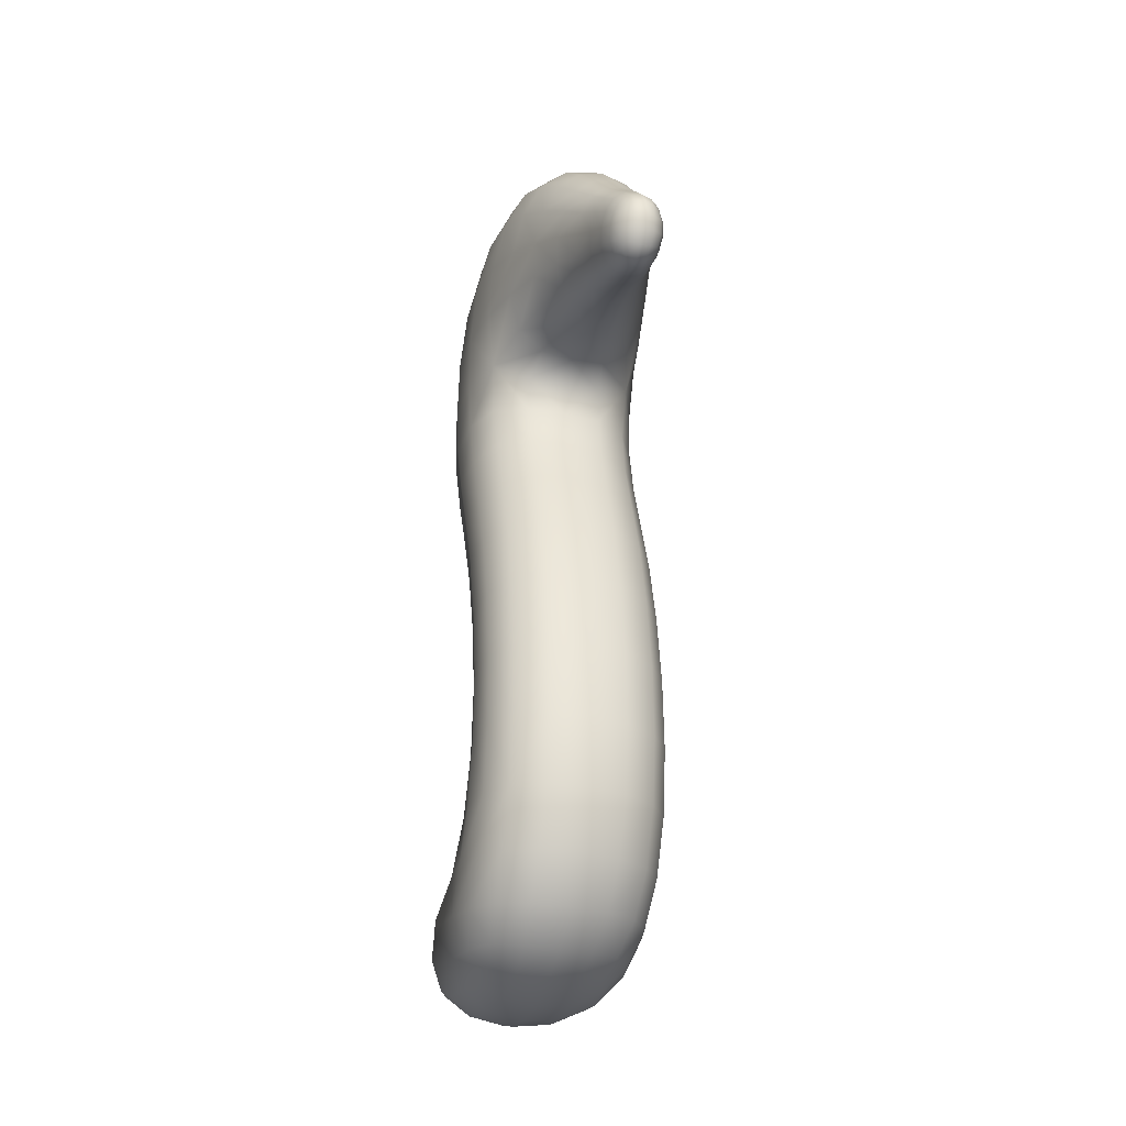
<metadata>
{"format":"obj","ext":"obj","renderer":"f3d","projection":"perspective","resolution":1024,"background":"white","views":[{"elev":-31.1,"azim":162.3,"up":"+Y"}]}
</metadata>
<code>
o Cube.001_Cube.002
v -0.06124 1.637 0.7243
v -0.06903 1.662 0.7659
v -0.05717 1.668 0.7103
v -0.05354 1.619 0.6934
v -0.05717 1.607 0.7391
v -0.06445 1.628 0.7822
v -0.06445 1.696 0.7496
v -0.04993 1.646 0.6826
v -0.04993 1.594 0.7078
v -0.000364 1.596 0.6552
v -0.02312 1.599 0.6594
v -0.000364 1.627 0.6459
v 0.02239 1.599 0.6594
v -0.000364 1.571 0.6729
v -0.02154 1.575 0.676
v -0.02154 1.628 0.6509
v 0.02082 1.628 0.6509
v 0.02082 1.575 0.676
v 0.06052 1.637 0.7243
v 0.05281 1.619 0.6934
v 0.05644 1.668 0.7103
v 0.0683 1.662 0.7659
v 0.05644 1.607 0.7391
v 0.04921 1.594 0.7078
v 0.04921 1.646 0.6826
v 0.06373 1.696 0.7496
v 0.06373 1.628 0.7822
v -0.000826 1.923 0.8814
v -0.000364 1.855 0.8223
v -0.05022 1.913 0.8863
v -0.002212 1.987 0.9492
v 0.04857 1.913 0.8863
v 0.03963 1.847 0.8263
v -0.04036 1.847 0.8263
v -0.061 1.974 0.955
v 0.05658 1.974 0.955
v -0.000364 1.561 0.7604
v -0.000364 1.553 0.725
v 0.02397 1.567 0.7584
v -0.000364 1.576 0.8066
v -0.02469 1.567 0.7584
v -0.02154 1.558 0.7246
v 0.02082 1.558 0.7246
v 0.0271 1.582 0.8039
v -0.02783 1.582 0.8039
v -0.000364 1.713 0.6882
v -0.000364 1.685 0.6619
v -0.02469 1.708 0.691
v -0.000364 1.748 0.7252
v 0.02397 1.708 0.691
v 0.02082 1.682 0.6658
v -0.02154 1.682 0.6658
v -0.02783 1.742 0.7279
v 0.0271 1.742 0.7279
v -0.01506 2.059 1.209
v -0.009606 2.06 1.116
v -0.08623 2.045 1.215
v -0.02034 2.034 1.299
v 0.05629 2.045 1.215
v 0.06171 2.045 1.123
v -0.08093 2.045 1.123
v -0.08478 2.021 1.301
v 0.04482 2.021 1.301
v 0.123 1.768 0.9545
v 0.09963 1.73 0.8816
v 0.1144 1.831 0.9253
v 0.1462 1.8 1.036
v 0.1159 1.705 0.9835
v 0.09296 1.681 0.9053
v 0.09296 1.78 0.8579
v 0.135 1.877 1.002
v 0.1407 1.718 1.07
v -0.1246 1.768 0.9545
v -0.1004 1.73 0.8816
v -0.1174 1.705 0.9835
v -0.1505 1.8 1.036
v -0.1161 1.831 0.9253
v -0.09369 1.78 0.8579
v -0.09369 1.681 0.9053
v -0.1448 1.718 1.07
v -0.1394 1.877 1.002
v -0.000555 1.61 1.021
v -0.000364 1.606 0.9409
v 0.05018 1.62 1.018
v -0.001129 1.599 1.095
v -0.05141 1.62 1.018
v -0.04036 1.614 0.937
v 0.03963 1.614 0.937
v 0.06301 1.611 1.097
v -0.06577 1.611 1.097
v -0.02871 1.81 1.511
v 0.04423 1.81 1.499
v -0.02727 1.906 1.454
v -0.09985 1.81 1.499
v -0.02953 1.7 1.55
v 0.04585 1.702 1.537
v 0.03835 1.901 1.445
v -0.09125 1.901 1.445
v -0.1031 1.702 1.537
v 0.1687 1.83 1.313
v 0.1732 1.832 1.22
v 0.1514 1.926 1.272
v 0.1476 1.822 1.396
v 0.1732 1.722 1.348
v 0.1747 1.726 1.256
v 0.1568 1.927 1.18
v 0.1317 1.912 1.352
v 0.1525 1.715 1.432
v 0.167 1.406 1.33
v 0.1691 1.508 1.358
v 0.1489 1.397 1.405
v 0.1653 1.299 1.291
v 0.1607 1.415 1.255
v 0.1644 1.516 1.276
v 0.1504 1.499 1.436
v 0.1474 1.291 1.364
v 0.1584 1.307 1.219
v -0.1991 1.83 1.313
v -0.1924 1.832 1.22
v -0.2044 1.722 1.348
v -0.1889 1.822 1.396
v -0.1814 1.926 1.272
v -0.176 1.927 1.18
v -0.1941 1.726 1.256
v -0.1949 1.715 1.432
v -0.1716 1.912 1.352
v 0.1631 0.8964 1.197
v 0.1632 1.042 1.218
v 0.1458 0.8967 1.267
v 0.164 0.754 1.193
v 0.1561 0.8962 1.127
v 0.1564 1.045 1.148
v 0.1453 1.038 1.287
v 0.1482 0.7584 1.266
v 0.1564 0.7499 1.122
v -0.03314 1.384 1.516
v -0.03159 1.485 1.55
v -0.1067 1.385 1.504
v -0.03469 1.278 1.472
v 0.04223 1.385 1.504
v 0.04378 1.487 1.538
v -0.1051 1.487 1.538
v -0.1082 1.28 1.46
v 0.04068 1.28 1.46
v -0.2055 1.406 1.33
v -0.2044 1.508 1.358
v -0.188 1.415 1.255
v -0.207 1.299 1.291
v -0.1986 1.397 1.405
v -0.197 1.499 1.436
v -0.1879 1.516 1.276
v -0.189 1.307 1.219
v -0.2001 1.291 1.364
v -0.005363 1.423 1.142
v -0.003655 1.507 1.158
v 0.06884 1.424 1.154
v -0.006966 1.32 1.111
v -0.0813 1.424 1.154
v -0.08128 1.513 1.169
v 0.07255 1.513 1.169
v 0.06656 1.319 1.123
v -0.08234 1.319 1.123
v -0.2043 0.4435 1.307
v -0.2106 0.5232 1.252
v -0.1822 0.4312 1.23
v -0.1854 0.3849 1.366
v -0.2115 0.4626 1.392
v -0.2143 0.5381 1.333
v -0.189 0.5118 1.176
v -0.1648 0.376 1.289
v -0.1934 0.4043 1.451
v -0.009297 0.8959 1.024
v -0.009041 1.051 1.044
v 0.06423 0.896 1.035
v -0.009015 0.744 1.018
v -0.08468 0.896 1.035
v -0.08442 1.05 1.056
v 0.06449 1.05 1.056
v 0.06451 0.7447 1.029
v -0.0844 0.7447 1.029
v -0.2095 0.8964 1.197
v -0.209 1.042 1.218
v -0.1913 0.8962 1.127
v -0.21 0.7541 1.193
v -0.2034 0.8967 1.267
v -0.2022 1.038 1.287
v -0.1911 1.045 1.148
v -0.1911 0.7499 1.122
v -0.2061 0.7586 1.266
v -0.03719 0.9024 1.369
v -0.03677 1.033 1.391
v -0.1116 0.9006 1.358
v -0.03741 0.786 1.366
v 0.03902 0.9006 1.358
v 0.03861 1.034 1.379
v -0.1103 1.034 1.379
v -0.1145 0.7785 1.357
v 0.04131 0.7783 1.357
v -0.01579 0.3117 1.45
v -0.01068 0.3087 1.36
v 0.0555 0.32 1.442
v -0.02112 0.3296 1.541
v -0.08777 0.3201 1.442
v -0.0761 0.317 1.356
v 0.05351 0.317 1.356
v 0.05146 0.3378 1.531
v -0.0942 0.3379 1.531
v 0.1179 0.5599 1.619
v 0.1354 0.5224 1.554
v 0.1069 0.6098 1.566
v 0.09467 0.5961 1.671
v 0.1097 0.5106 1.67
v 0.125 0.4697 1.611
v 0.1259 0.5821 1.496
v 0.08478 0.637 1.623
v 0.08865 0.5506 1.712
v 0.1654 0.4434 1.307
v 0.1685 0.5231 1.252
v 0.1614 0.4622 1.392
v 0.1492 0.3848 1.366
v 0.1543 0.4312 1.23
v 0.1584 0.5118 1.176
v 0.1605 0.5378 1.333
v 0.1465 0.4039 1.452
v 0.1386 0.376 1.289
v -0.005599 0.4145 1.124
v -0.006785 0.4975 1.068
v 0.06549 0.4171 1.135
v -0.005397 0.3573 1.193
v -0.07859 0.4171 1.135
v -0.08218 0.4991 1.08
v 0.06673 0.4991 1.08
v 0.05844 0.3624 1.201
v -0.07116 0.3624 1.201
v -0.03123 0.6519 1.736
v -0.03375 0.6926 1.686
v -0.08138 0.6469 1.728
v -0.02893 0.5991 1.772
v 0.0187 0.6449 1.729
v 0.01361 0.6827 1.682
v -0.0809 0.6845 1.681
v -0.0765 0.5976 1.762
v 0.01801 0.5958 1.763
v -0.03782 0.6899 1.495
v -0.03782 0.6814 1.432
v -0.0989 0.6809 1.5
v -0.03724 0.7065 1.56
v 0.02406 0.6798 1.501
v 0.03413 0.6692 1.434
v -0.1087 0.67 1.434
v -0.08849 0.6973 1.564
v 0.01468 0.696 1.565
v -0.1828 0.5629 1.617
v -0.1989 0.5245 1.552
v -0.1706 0.5135 1.669
v -0.1591 0.5998 1.668
v -0.1759 0.6127 1.565
v -0.1938 0.584 1.495
v -0.1846 0.4716 1.609
v -0.1493 0.554 1.71
v -0.1532 0.6403 1.621
v -0.02738 0.4407 1.747
v -0.02709 0.3966 1.695
v 0.03248 0.4475 1.739
v -0.02718 0.4894 1.779
v -0.08796 0.4487 1.738
v -0.09373 0.4052 1.685
v 0.03895 0.4044 1.686
v 0.02397 0.4936 1.769
v -0.07919 0.495 1.769
v -0.03923 1.573 0.72
v -0.04498 1.582 0.7516
v -0.05072 1.599 0.7958
v -0.07542 1.653 0.8374
v -0.08078 1.693 0.8184
v -0.07542 1.733 0.7993
v -0.05072 1.725 0.736
v -0.04498 1.693 0.6987
v -0.03923 1.67 0.6739
v -0.03923 1.633 0.6638
v -0.0421 1.606 0.6722
v -0.03923 1.584 0.6871
v 0.01924 1.56 0.6985
v -0.000364 1.554 0.697
v -0.01997 1.56 0.6985
v -0.01997 1.657 0.6524
v -0.000364 1.659 0.6475
v 0.01924 1.657 0.6524
v 0.0385 1.633 0.6638
v 0.04138 1.606 0.6722
v 0.0385 1.584 0.6871
v 0.04999 1.599 0.7958
v 0.04425 1.582 0.7516
v 0.0385 1.573 0.72
v 0.0385 1.67 0.6739
v 0.04425 1.693 0.6987
v 0.04999 1.725 0.736
v 0.07469 1.733 0.7993
v 0.08005 1.693 0.8184
v 0.07469 1.653 0.8374
v -0.03253 1.599 0.8629
v -0.000364 1.593 0.8661
v 0.0318 1.599 0.8629
v 0.0318 1.787 0.7738
v -0.000364 1.793 0.7707
v -0.03253 1.787 0.7738
v -0.1717 1.725 1.161
v -0.1744 1.823 1.125
v -0.1604 1.911 1.086
v 0.1505 1.911 1.086
v 0.1645 1.823 1.125
v 0.1621 1.725 1.161
v -0.07765 1.578 1.155
v -0.002143 1.568 1.146
v 0.07238 1.578 1.155
v 0.06164 2.022 1.034
v -0.004985 2.036 1.027
v -0.07161 2.022 1.034
v -0.07369 1.822 0.8381
v -0.09138 1.882 0.9009
v -0.11 1.938 0.9724
v 0.1056 1.938 0.9724
v 0.08973 1.882 0.9009
v 0.07296 1.822 0.8381
v 0.1144 1.649 1.093
v 0.09193 1.651 1.007
v 0.07296 1.639 0.9251
v -0.07369 1.639 0.9251
v -0.09337 1.651 1.007
v -0.118 1.649 1.093
v -0.1623 1.707 1.497
v -0.1572 1.813 1.461
v -0.1429 1.899 1.413
v 0.09491 1.899 1.413
v 0.107 1.813 1.461
v 0.1107 1.707 1.497
v -0.1038 1.59 1.552
v -0.03031 1.589 1.565
v 0.04507 1.59 1.552
v 0.03597 1.973 1.378
v -0.02466 1.983 1.382
v -0.08399 1.973 1.378
v -0.1404 2.001 1.144
v -0.1456 2 1.235
v -0.1385 1.98 1.315
v 0.0993 1.98 1.315
v 0.1158 2 1.235
v 0.1211 2.001 1.144
v 0.1517 1.603 1.448
v 0.1713 1.611 1.367
v 0.1692 1.617 1.278
v -0.1957 1.603 1.448
v -0.2039 1.611 1.367
v -0.1897 1.617 1.278
v -0.08364 1.195 1.086
v -0.00826 1.196 1.075
v 0.06527 1.195 1.086
v -0.1095 1.165 1.415
v -0.03599 1.164 1.427
v 0.03939 1.165 1.415
v 0.1461 1.173 1.321
v 0.164 1.18 1.251
v 0.1571 1.186 1.18
v -0.2014 1.173 1.321
v -0.2083 1.18 1.251
v -0.1903 1.186 1.18
v 0.1086 1.491 1.5
v 0.1071 1.39 1.467
v 0.1055 1.284 1.424
v 0.1258 1.314 1.159
v 0.1285 1.422 1.192
v 0.1333 1.519 1.207
v -0.1644 1.491 1.5
v -0.1659 1.39 1.467
v -0.1675 1.284 1.424
v -0.1471 1.519 1.207
v -0.1464 1.422 1.192
v -0.1472 1.314 1.159
v -0.08357 0.6084 1.043
v -0.008182 0.6072 1.031
v 0.06534 0.6084 1.043
v -0.1148 0.693 1.381
v -0.03757 0.7053 1.385
v 0.04113 0.6927 1.381
v 0.1531 0.635 1.287
v 0.1657 0.6259 1.21
v 0.1571 0.618 1.137
v -0.2098 0.6352 1.287
v -0.2104 0.626 1.21
v -0.1903 0.618 1.137
v 0.1034 1.036 1.345
v 0.1043 0.8979 1.325
v 0.1078 0.7657 1.326
v 0.1238 0.7467 1.064
v 0.1235 0.896 1.07
v 0.1238 1.048 1.09
v -0.1492 0.7467 1.064
v -0.1495 0.896 1.07
v -0.1492 1.048 1.09
v -0.1755 0.7659 1.326
v -0.1713 0.8979 1.325
v -0.1696 1.036 1.345
v -0.06772 0.3305 1.275
v -0.006863 0.323 1.273
v 0.05223 0.3305 1.275
v -0.09599 0.3674 1.615
v -0.02533 0.3589 1.625
v 0.0448 0.367 1.616
v 0.1114 0.3626 1.502
v 0.1144 0.3445 1.415
v 0.1066 0.3401 1.336
v -0.1557 0.3629 1.501
v -0.1483 0.3446 1.415
v -0.1313 0.3401 1.336
v -0.1471 0.5039 1.116
v -0.1415 0.4232 1.17
v -0.1279 0.3709 1.23
v -0.192 0.4335 1.536
v -0.2082 0.4894 1.476
v -0.2066 0.558 1.416
v 0.1365 0.4325 1.537
v 0.1491 0.4883 1.477
v 0.1433 0.5571 1.417
v 0.1099 0.3709 1.23
v 0.1227 0.4232 1.17
v 0.1259 0.5039 1.116
v -0.08122 0.7037 1.624
v -0.03594 0.7134 1.626
v 0.009892 0.7022 1.625
v -0.07339 0.5445 1.777
v -0.0274 0.5423 1.788
v 0.01772 0.543 1.778
v -0.1186 0.5848 1.739
v -0.1259 0.6296 1.705
v -0.1225 0.665 1.661
v 0.05899 0.5817 1.741
v 0.0626 0.6261 1.708
v 0.05514 0.6619 1.663
v 0.09334 0.6355 1.452
v 0.07591 0.6524 1.523
v 0.05833 0.671 1.583
v 0.0655 0.5124 1.745
v 0.08154 0.4704 1.712
v 0.09332 0.4287 1.658
v -0.1651 0.6369 1.451
v -0.1485 0.6546 1.522
v -0.1301 0.6735 1.582
v -0.1499 0.4303 1.657
v -0.1391 0.4726 1.711
v -0.1229 0.515 1.744
v -0.05933 1.62 0.8533
v -0.05933 1.767 0.7834
v -0.03341 1.571 0.7015
v -0.03341 1.653 0.6623
v 0.05861 1.62 0.8533
v 0.05861 1.767 0.7834
v 0.03268 1.571 0.7015
v 0.03268 1.653 0.6623
v -0.1506 1.618 1.187
v -0.1271 1.98 1.053
v 0.1172 1.98 1.053
v 0.1418 1.618 1.187
v -0.1631 1.595 1.513
v -0.1238 1.953 1.37
v 0.07843 1.953 1.37
v 0.1099 1.595 1.513
v -0.1485 1.192 1.122
v 0.1245 1.192 1.122
v -0.1688 1.168 1.38
v 0.1042 1.168 1.38
v -0.1484 0.612 1.078
v 0.1246 0.612 1.078
v -0.1851 0.6456 1.365
v 0.1167 0.6451 1.365
v -0.1106 0.3456 1.28
v 0.09159 0.3456 1.28
v -0.1555 0.3922 1.586
v 0.1027 0.3915 1.586
v -0.1125 0.6829 1.622
v 0.04226 0.6805 1.624
v -0.1061 0.5478 1.755
v 0.04869 0.5454 1.757
f 1 5 6 2
f 2 6 274 275
f 5 272 273 6
f 6 273 451 274
f 1 2 7 3
f 3 7 277 278
f 2 275 276 7
f 7 276 452 277
f 1 3 8 4
f 4 8 280 281
f 3 278 279 8
f 8 279 454 280
f 1 4 9 5
f 5 9 271 272
f 4 281 282 9
f 9 282 453 271
f 10 14 15 11
f 11 15 282 281
f 14 284 285 15
f 15 285 453 282
f 10 11 16 12
f 12 16 286 287
f 11 281 280 16
f 16 280 454 286
f 10 12 17 13
f 13 17 289 290
f 12 287 288 17
f 17 288 458 289
f 10 13 18 14
f 14 18 283 284
f 13 290 291 18
f 18 291 457 283
f 19 23 24 20
f 20 24 291 290
f 23 293 294 24
f 24 294 457 291
f 19 20 25 21
f 21 25 295 296
f 20 290 289 25
f 25 289 458 295
f 19 21 26 22
f 22 26 298 299
f 21 296 297 26
f 26 297 456 298
f 19 22 27 23
f 23 27 292 293
f 22 299 300 27
f 27 300 455 292
f 28 32 33 29
f 29 33 304 305
f 32 323 324 33
f 33 324 456 304
f 28 29 34 30
f 30 34 319 320
f 29 305 306 34
f 34 306 452 319
f 28 30 35 31
f 31 35 318 317
f 30 320 321 35
f 35 321 460 318
f 28 31 36 32
f 32 36 322 323
f 31 317 316 36
f 36 316 461 322
f 37 41 42 38
f 38 42 285 284
f 41 272 271 42
f 42 271 453 285
f 37 38 43 39
f 39 43 294 293
f 38 284 283 43
f 43 283 457 294
f 37 39 44 40
f 40 44 303 302
f 39 293 292 44
f 44 292 455 303
f 37 40 45 41
f 41 45 273 272
f 40 302 301 45
f 45 301 451 273
f 46 50 51 47
f 47 51 288 287
f 50 296 295 51
f 51 295 458 288
f 46 47 52 48
f 48 52 279 278
f 47 287 286 52
f 52 286 454 279
f 46 48 53 49
f 49 53 306 305
f 48 278 277 53
f 53 277 452 306
f 46 49 54 50
f 50 54 297 296
f 49 305 304 54
f 54 304 456 297
f 55 59 60 56
f 56 60 316 317
f 59 347 348 60
f 60 348 461 316
f 55 56 61 57
f 57 61 343 344
f 56 317 318 61
f 61 318 460 343
f 55 57 62 58
f 58 62 342 341
f 57 344 345 62
f 62 345 464 342
f 55 58 63 59
f 59 63 346 347
f 58 341 340 63
f 63 340 465 346
f 64 68 69 65
f 65 69 300 299
f 68 326 327 69
f 69 327 455 300
f 64 65 70 66
f 66 70 324 323
f 65 299 298 70
f 70 298 456 324
f 64 66 71 67
f 67 71 310 311
f 66 323 322 71
f 71 322 461 310
f 64 67 72 68
f 68 72 325 326
f 67 311 312 72
f 72 312 462 325
f 73 77 78 74
f 74 78 276 275
f 77 320 319 78
f 78 319 452 276
f 73 74 79 75
f 75 79 328 329
f 74 275 274 79
f 79 274 451 328
f 73 75 80 76
f 76 80 307 308
f 75 329 330 80
f 80 330 459 307
f 73 76 81 77
f 77 81 321 320
f 76 308 309 81
f 81 309 460 321
f 82 86 87 83
f 83 87 301 302
f 86 329 328 87
f 87 328 451 301
f 82 83 88 84
f 84 88 327 326
f 83 302 303 88
f 88 303 455 327
f 82 84 89 85
f 85 89 315 314
f 84 326 325 89
f 89 325 462 315
f 82 85 90 86
f 86 90 330 329
f 85 314 313 90
f 90 313 459 330
f 91 95 96 92
f 92 96 336 335
f 95 338 339 96
f 96 339 466 336
f 91 92 97 93
f 93 97 340 341
f 92 335 334 97
f 97 334 465 340
f 91 93 98 94
f 94 98 333 332
f 93 341 342 98
f 98 342 464 333
f 91 94 99 95
f 95 99 337 338
f 94 332 331 99
f 99 331 463 337
f 100 104 105 101
f 101 105 312 311
f 104 350 351 105
f 105 351 462 312
f 100 101 106 102
f 102 106 348 347
f 101 311 310 106
f 106 310 461 348
f 100 102 107 103
f 103 107 334 335
f 102 347 346 107
f 107 346 465 334
f 100 103 108 104
f 104 108 349 350
f 103 335 336 108
f 108 336 466 349
f 109 113 114 110
f 110 114 351 350
f 113 371 372 114
f 114 372 462 351
f 109 110 115 111
f 111 115 367 368
f 110 350 349 115
f 115 349 466 367
f 109 111 116 112
f 112 116 361 362
f 111 368 369 116
f 116 369 470 361
f 109 112 117 113
f 113 117 370 371
f 112 362 363 117
f 117 363 468 370
f 118 122 123 119
f 119 123 309 308
f 122 344 343 123
f 123 343 460 309
f 118 119 124 120
f 120 124 354 353
f 119 308 307 124
f 124 307 459 354
f 118 120 125 121
f 121 125 331 332
f 120 353 352 125
f 125 352 463 331
f 118 121 126 122
f 122 126 345 344
f 121 332 333 126
f 126 333 464 345
f 127 131 132 128
f 128 132 363 362
f 131 395 396 132
f 132 396 468 363
f 127 128 133 129
f 129 133 391 392
f 128 362 361 133
f 133 361 470 391
f 127 129 134 130
f 130 134 385 386
f 129 392 393 134
f 134 393 474 385
f 127 130 135 131
f 131 135 394 395
f 130 386 387 135
f 135 387 472 394
f 136 140 141 137
f 137 141 339 338
f 140 368 367 141
f 141 367 466 339
f 136 137 142 138
f 138 142 373 374
f 137 338 337 142
f 142 337 463 373
f 136 138 143 139
f 139 143 358 359
f 138 374 375 143
f 143 375 469 358
f 136 139 144 140
f 140 144 369 368
f 139 359 360 144
f 144 360 470 369
f 145 149 150 146
f 146 150 352 353
f 149 374 373 150
f 150 373 463 352
f 145 146 151 147
f 147 151 376 377
f 146 353 354 151
f 151 354 459 376
f 145 147 152 148
f 148 152 366 365
f 147 377 378 152
f 152 378 467 366
f 145 148 153 149
f 149 153 375 374
f 148 365 364 153
f 153 364 469 375
f 154 158 159 155
f 155 159 313 314
f 158 377 376 159
f 159 376 459 313
f 154 155 160 156
f 156 160 372 371
f 155 314 315 160
f 160 315 462 372
f 154 156 161 157
f 157 161 357 356
f 156 371 370 161
f 161 370 468 357
f 154 157 162 158
f 158 162 378 377
f 157 356 355 162
f 162 355 467 378
f 163 167 168 164
f 164 168 388 389
f 167 419 420 168
f 168 420 473 388
f 163 164 169 165
f 165 169 415 416
f 164 389 390 169
f 169 390 471 415
f 163 165 170 166
f 166 170 414 413
f 165 416 417 170
f 170 417 475 414
f 163 166 171 167
f 167 171 418 419
f 166 413 412 171
f 171 412 477 418
f 172 176 177 173
f 173 177 355 356
f 176 398 399 177
f 177 399 467 355
f 172 173 178 174
f 174 178 396 395
f 173 356 357 178
f 178 357 468 396
f 172 174 179 175
f 175 179 381 380
f 174 395 394 179
f 179 394 472 381
f 172 175 180 176
f 176 180 397 398
f 175 380 379 180
f 180 379 471 397
f 181 185 186 182
f 182 186 364 365
f 185 401 402 186
f 186 402 469 364
f 181 182 187 183
f 183 187 399 398
f 182 365 366 187
f 187 366 467 399
f 181 183 188 184
f 184 188 390 389
f 183 398 397 188
f 188 397 471 390
f 181 184 189 185
f 185 189 400 401
f 184 389 388 189
f 189 388 473 400
f 190 194 195 191
f 191 195 360 359
f 194 392 391 195
f 195 391 470 360
f 190 191 196 192
f 192 196 402 401
f 191 359 358 196
f 196 358 469 402
f 190 192 197 193
f 193 197 382 383
f 192 401 400 197
f 197 400 473 382
f 190 193 198 194
f 194 198 393 392
f 193 383 384 198
f 198 384 474 393
f 199 203 204 200
f 200 204 403 404
f 203 413 414 204
f 204 414 475 403
f 199 200 205 201
f 201 205 411 410
f 200 404 405 205
f 205 405 476 411
f 199 201 206 202
f 202 206 408 407
f 201 410 409 206
f 206 409 478 408
f 199 202 207 203
f 203 207 412 413
f 202 407 406 207
f 207 406 477 412
f 208 212 213 209
f 209 213 421 422
f 212 443 444 213
f 213 444 478 421
f 208 209 214 210
f 210 214 439 440
f 209 422 423 214
f 214 423 474 439
f 208 210 215 211
f 211 215 438 437
f 210 440 441 215
f 215 441 480 438
f 208 211 216 212
f 212 216 442 443
f 211 437 436 216
f 216 436 482 442
f 217 221 222 218
f 218 222 387 386
f 221 425 426 222
f 222 426 472 387
f 217 218 223 219
f 219 223 423 422
f 218 386 385 223
f 223 385 474 423
f 217 219 224 220
f 220 224 409 410
f 219 422 421 224
f 224 421 478 409
f 217 220 225 221
f 221 225 424 425
f 220 410 411 225
f 225 411 476 424
f 226 230 231 227
f 227 231 379 380
f 230 416 415 231
f 231 415 471 379
f 226 227 232 228
f 228 232 426 425
f 227 380 381 232
f 232 381 472 426
f 226 228 233 229
f 229 233 405 404
f 228 425 424 233
f 233 424 476 405
f 226 229 234 230
f 230 234 417 416
f 229 404 403 234
f 234 403 475 417
f 235 239 240 236
f 236 240 429 428
f 239 437 438 240
f 240 438 480 429
f 235 236 241 237
f 237 241 435 434
f 236 428 427 241
f 241 427 479 435
f 235 237 242 238
f 238 242 430 431
f 237 434 433 242
f 242 433 481 430
f 235 238 243 239
f 239 243 436 437
f 238 431 432 243
f 243 432 482 436
f 244 248 249 245
f 245 249 384 383
f 248 440 439 249
f 249 439 474 384
f 244 245 250 246
f 246 250 445 446
f 245 383 382 250
f 250 382 473 445
f 244 246 251 247
f 247 251 427 428
f 246 446 447 251
f 251 447 479 427
f 244 247 252 248
f 248 252 441 440
f 247 428 429 252
f 252 429 480 441
f 253 257 258 254
f 254 258 420 419
f 257 446 445 258
f 258 445 473 420
f 253 254 259 255
f 255 259 448 449
f 254 419 418 259
f 259 418 477 448
f 253 255 260 256
f 256 260 433 434
f 255 449 450 260
f 260 450 481 433
f 253 256 261 257
f 257 261 447 446
f 256 434 435 261
f 261 435 479 447
f 262 266 267 263
f 263 267 406 407
f 266 449 448 267
f 267 448 477 406
f 262 263 268 264
f 264 268 444 443
f 263 407 408 268
f 268 408 478 444
f 262 264 269 265
f 265 269 432 431
f 264 443 442 269
f 269 442 482 432
f 262 265 270 266
f 266 270 450 449
f 265 431 430 270
f 270 430 481 450

</code>
